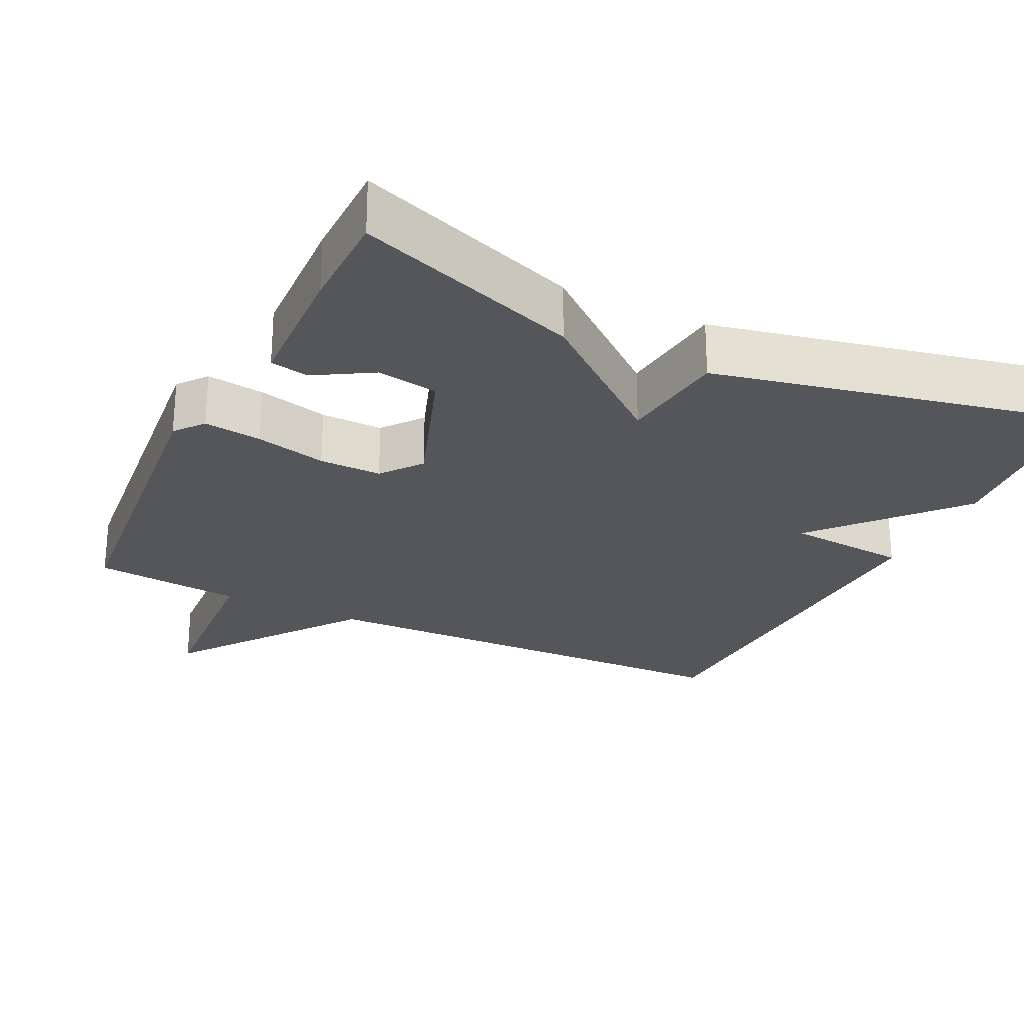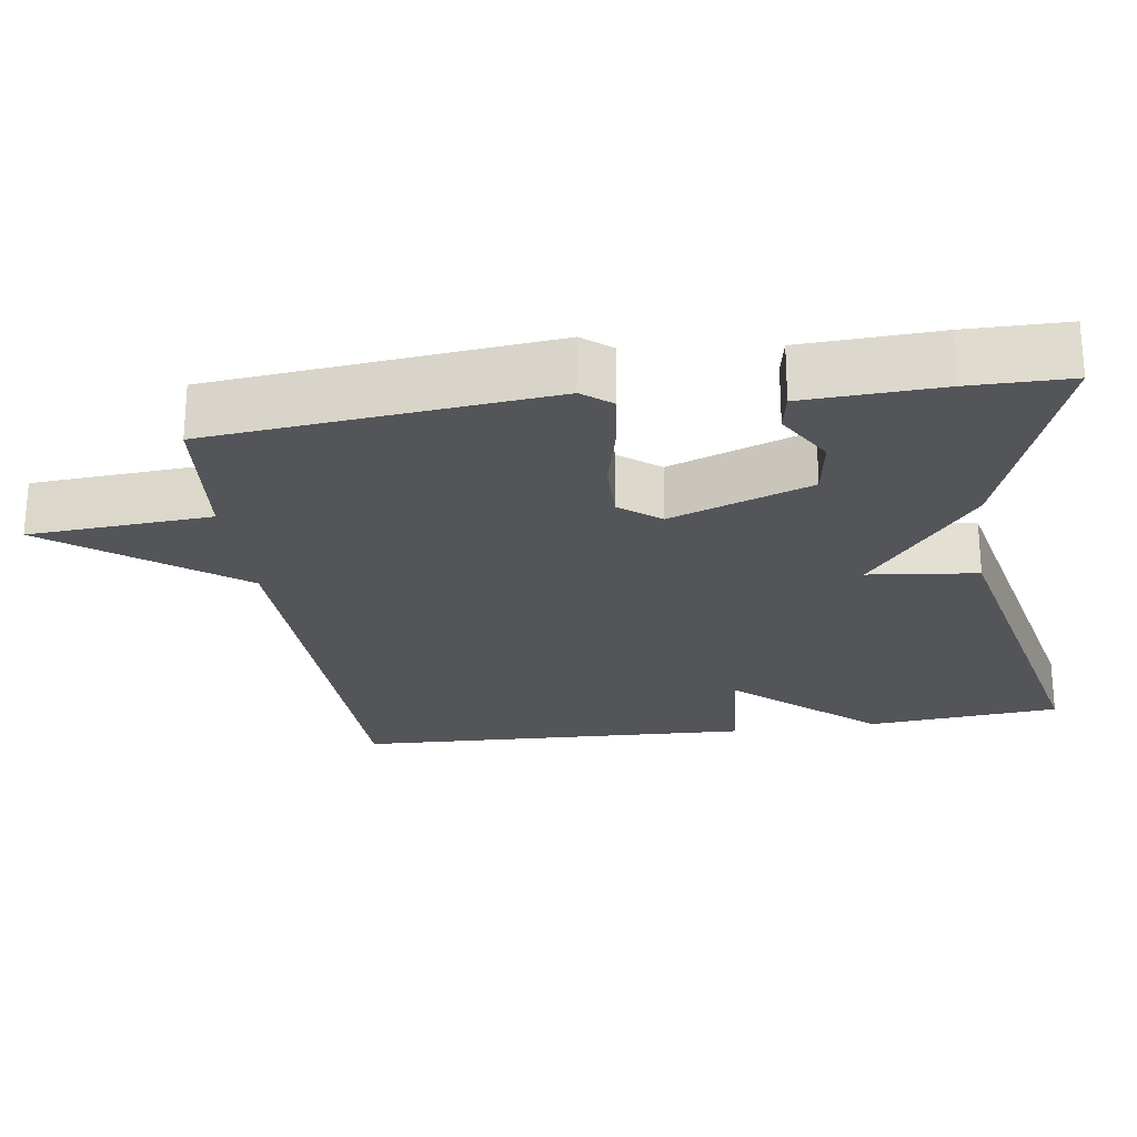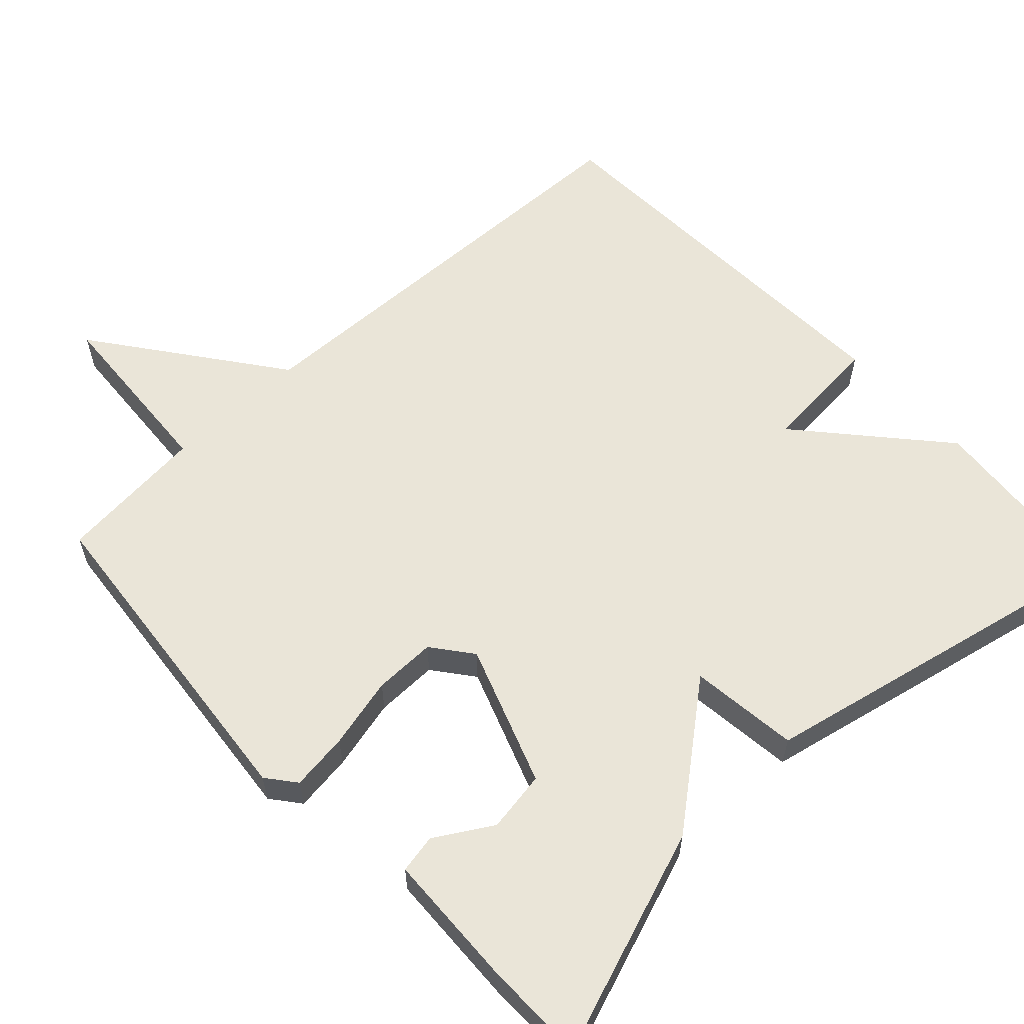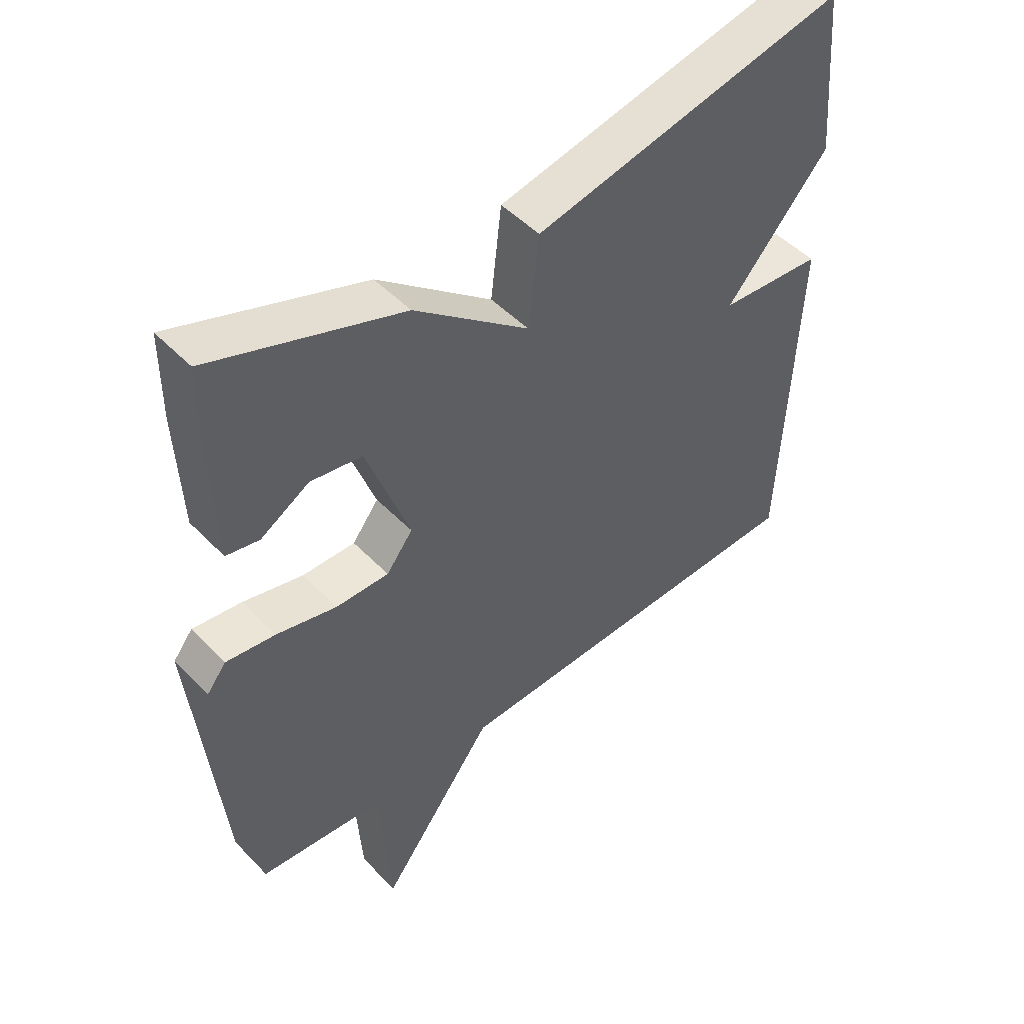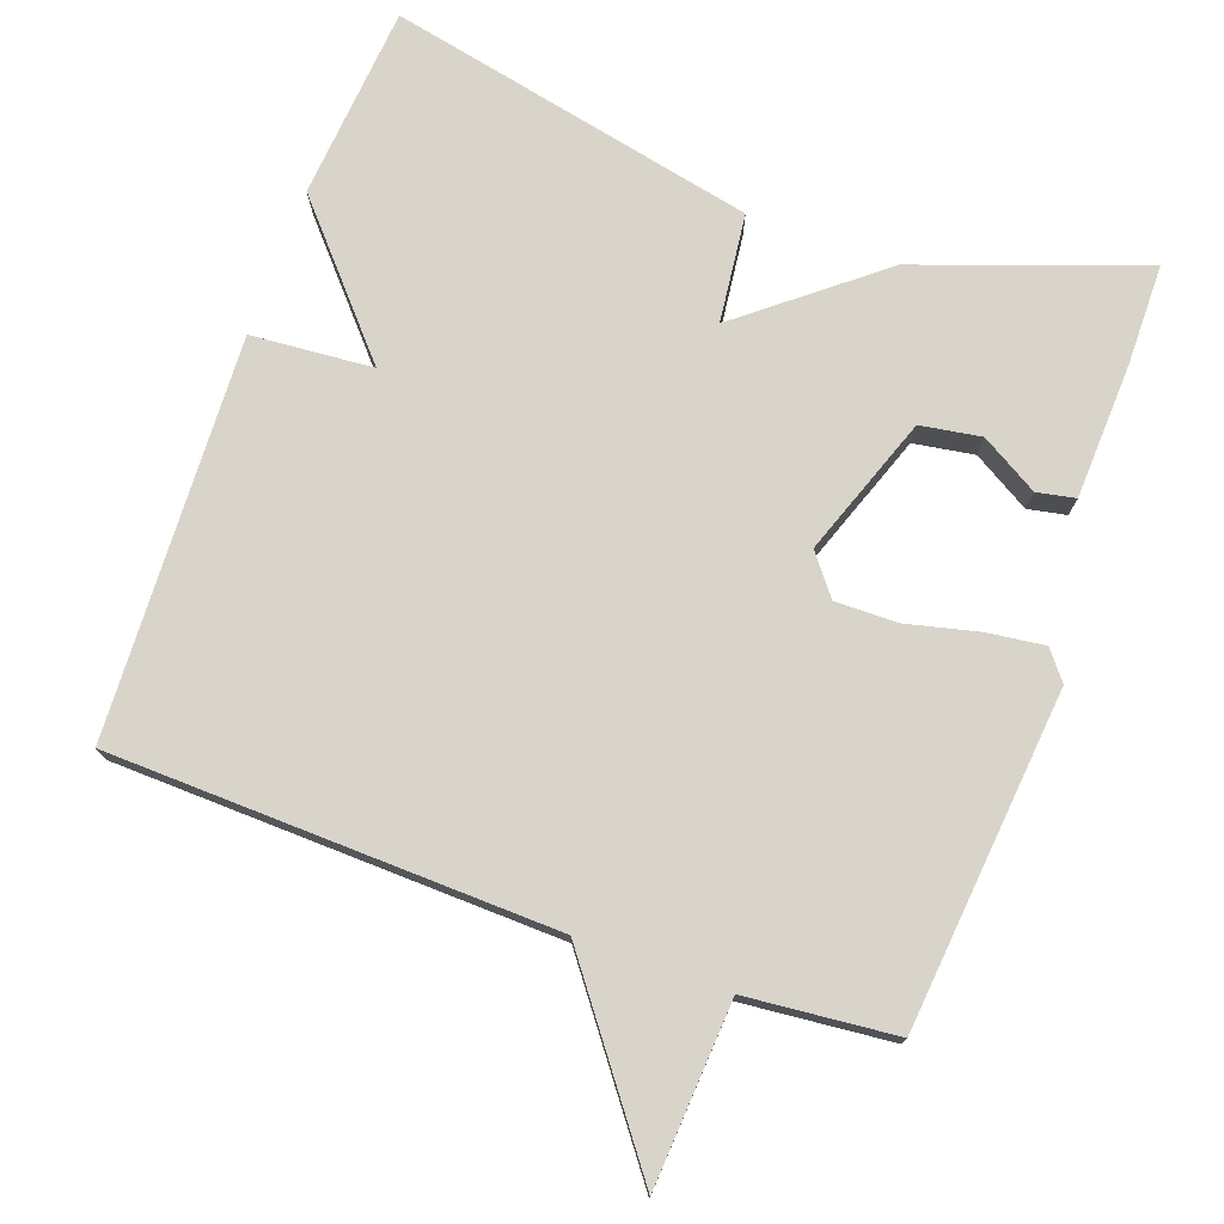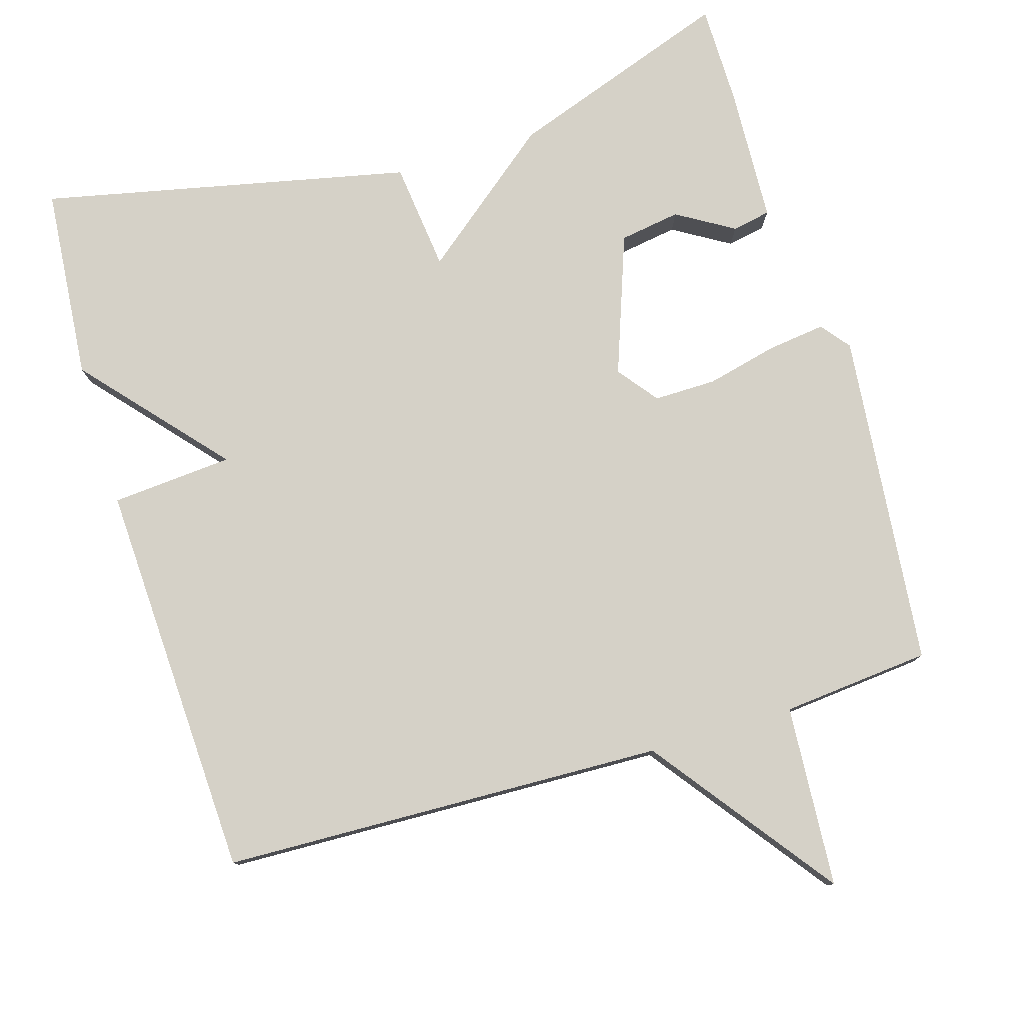
<metadata>
{"format":"obj","ext":"obj","renderer":"f3d","projection":"perspective","resolution":1024,"background":"white","views":[{"elev":-25.9,"azim":-26.0,"up":"+Y"},{"elev":-24.3,"azim":-81.7,"up":"+Y"},{"elev":59.5,"azim":-43.1,"up":"+Y"},{"elev":48.6,"azim":-41.4,"up":"+Z"},{"elev":75.4,"azim":-160.3,"up":"+Y"},{"elev":78.8,"azim":163.3,"up":"+Y"}]}
</metadata>
<code>
v 0.5 0.07 0.5
v 0.523 0.07 0.238
v 0.359 0.07 0.051
v 0.523 0.07 0.038
v 0.5 0.07 -0.5
v -0.099 0.07 -0.519
v -0.283 0.07 -0.765
v -0.299 0.07 -0.519
v -0.5 0.07 -0.5
v -0.545 0.07 -0.045
v -0.514 0.07 -0.006
v -0.436 0.07 -0.016
v -0.34 0.07 -0.039
v -0.256 0.07 -0.04
v -0.214 0.07 0.014
v -0.282 0.07 0.203
v -0.364 0.07 0.216
v -0.441 0.07 0.17
v -0.493 0.07 0.18
v -0.501 0.07 0.364
v -0.5 0.07 0.5
v -0.198 0.07 0.393
v -0.015 0.07 0.246
v 0.002 0.07 0.393
v 0.5 0 0.5
v 0.523 0 0.238
v 0.359 0 0.051
v 0.523 0 0.038
v 0.5 0 -0.5
v -0.099 0 -0.519
v -0.283 0 -0.765
v -0.299 0 -0.519
v -0.5 0 -0.5
v -0.545 0 -0.045
v -0.514 0 -0.006
v -0.436 0 -0.016
v -0.34 0 -0.039
v -0.256 0 -0.04
v -0.214 0 0.014
v -0.282 0 0.203
v -0.364 0 0.216
v -0.441 0 0.17
v -0.493 0 0.18
v -0.501 0 0.364
v -0.5 0 0.5
v -0.198 0 0.393
v -0.015 0 0.246
v 0.002 0 0.393
f 1 2 3
f 24 1 3
f 23 24 3
f 20 21 22 23
f 20 23 3
f 17 18 19 20
f 16 17 20
f 16 20 3
f 15 16 3
f 4 5 6
f 3 4 6
f 15 3 6
f 14 15 6
f 13 14 6
f 12 13 6
f 11 12 6
f 10 11 6
f 9 10 6
f 8 9 6
f 6 7 8
f 27 26 25
f 27 25 48
f 27 48 47
f 47 46 45 44
f 27 47 44
f 44 43 42 41
f 44 41 40
f 27 44 40
f 27 40 39
f 30 29 28
f 30 28 27
f 30 27 39
f 30 39 38
f 30 38 37
f 30 37 36
f 30 36 35
f 30 35 34
f 30 34 33
f 30 33 32
f 32 31 30
f 1 25 26 2
f 2 26 27 3
f 3 27 28 4
f 4 28 29 5
f 5 29 30 6
f 6 30 31 7
f 7 31 32 8
f 8 32 33 9
f 9 33 34 10
f 10 34 35 11
f 11 35 36 12
f 12 36 37 13
f 13 37 38 14
f 14 38 39 15
f 15 39 40 16
f 16 40 41 17
f 17 41 42 18
f 18 42 43 19
f 19 43 44 20
f 20 44 45 21
f 21 45 46 22
f 22 46 47 23
f 23 47 48 24
f 24 48 25 1

</code>
